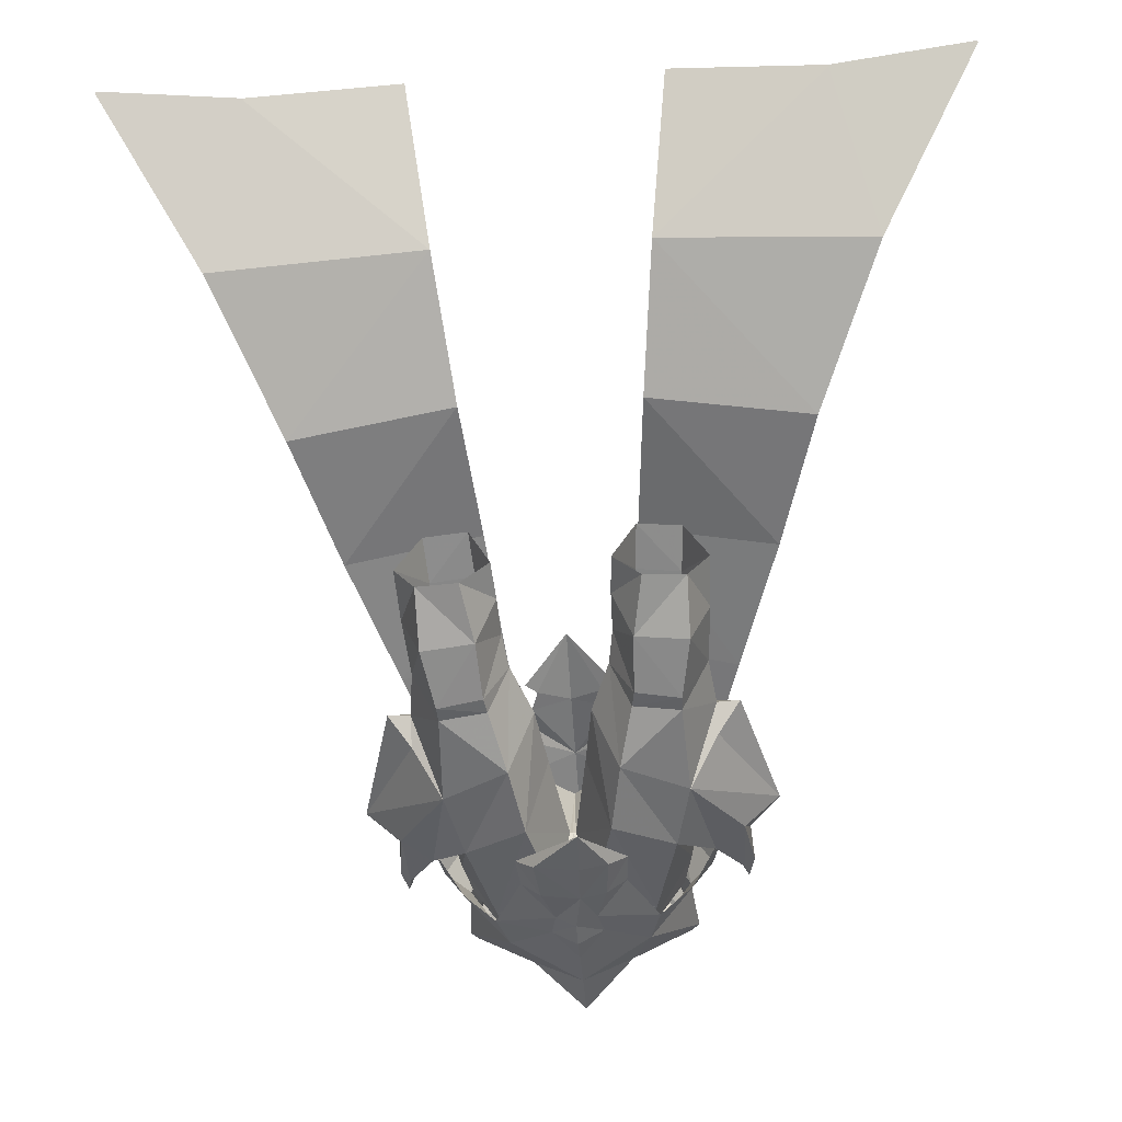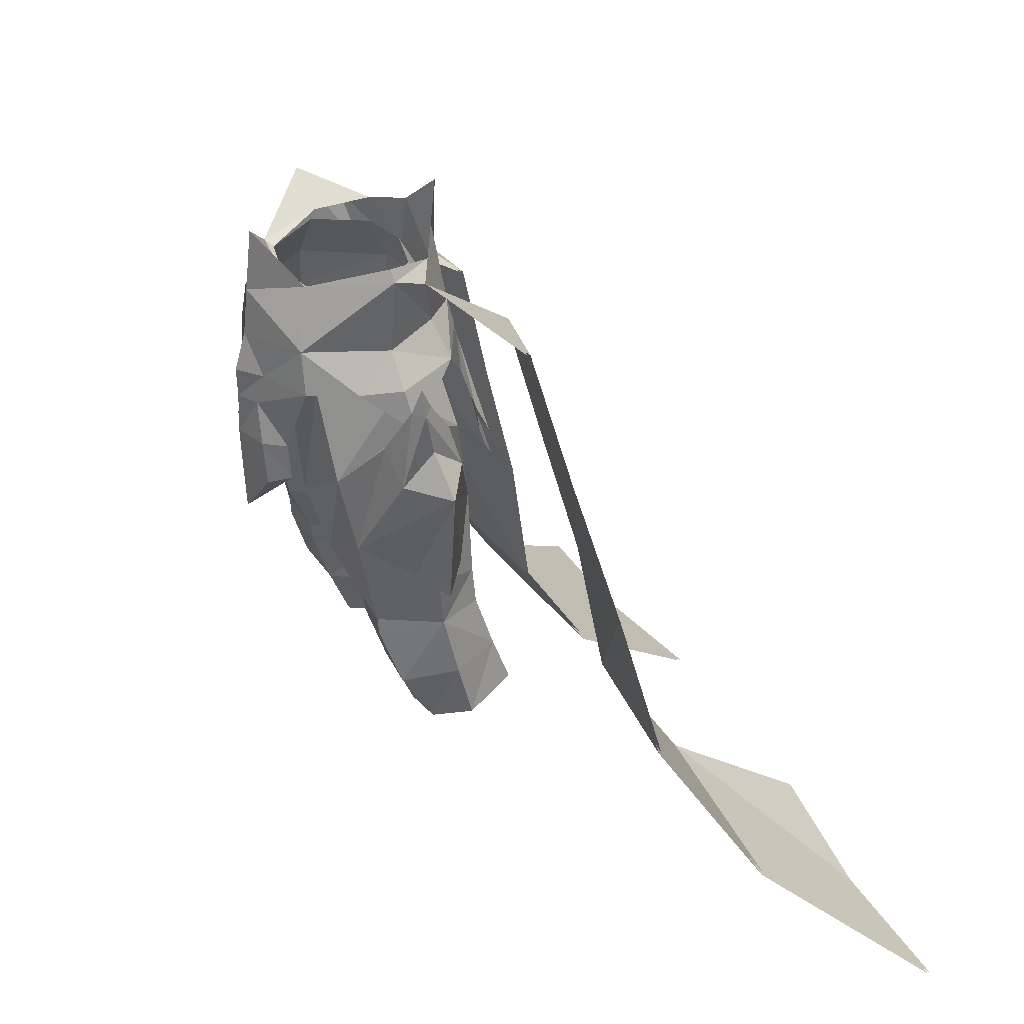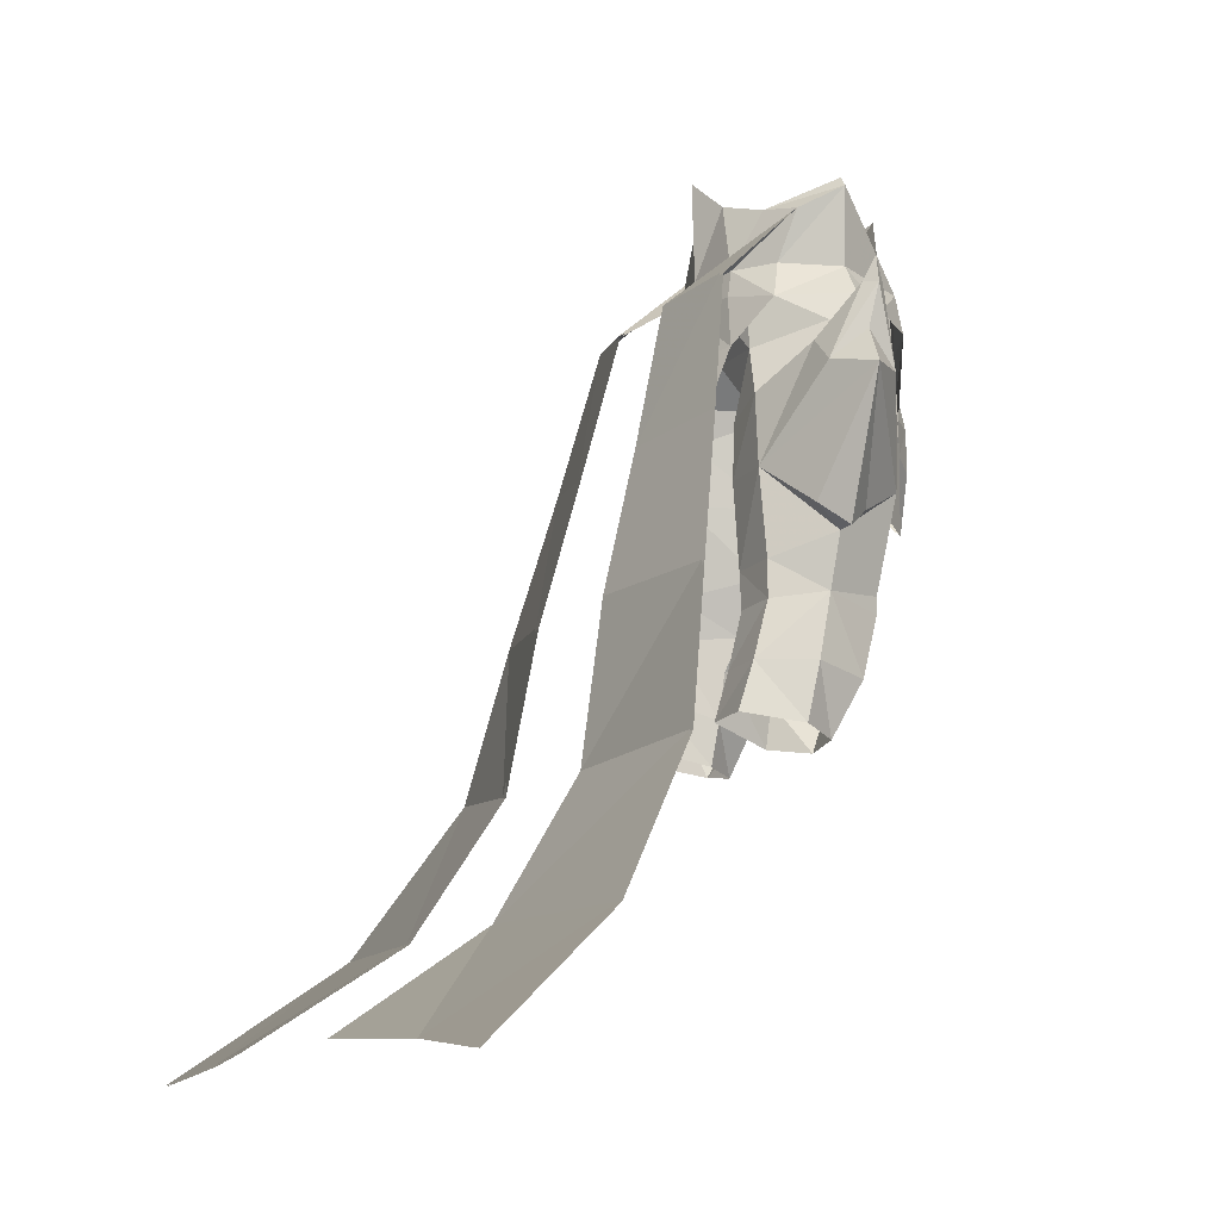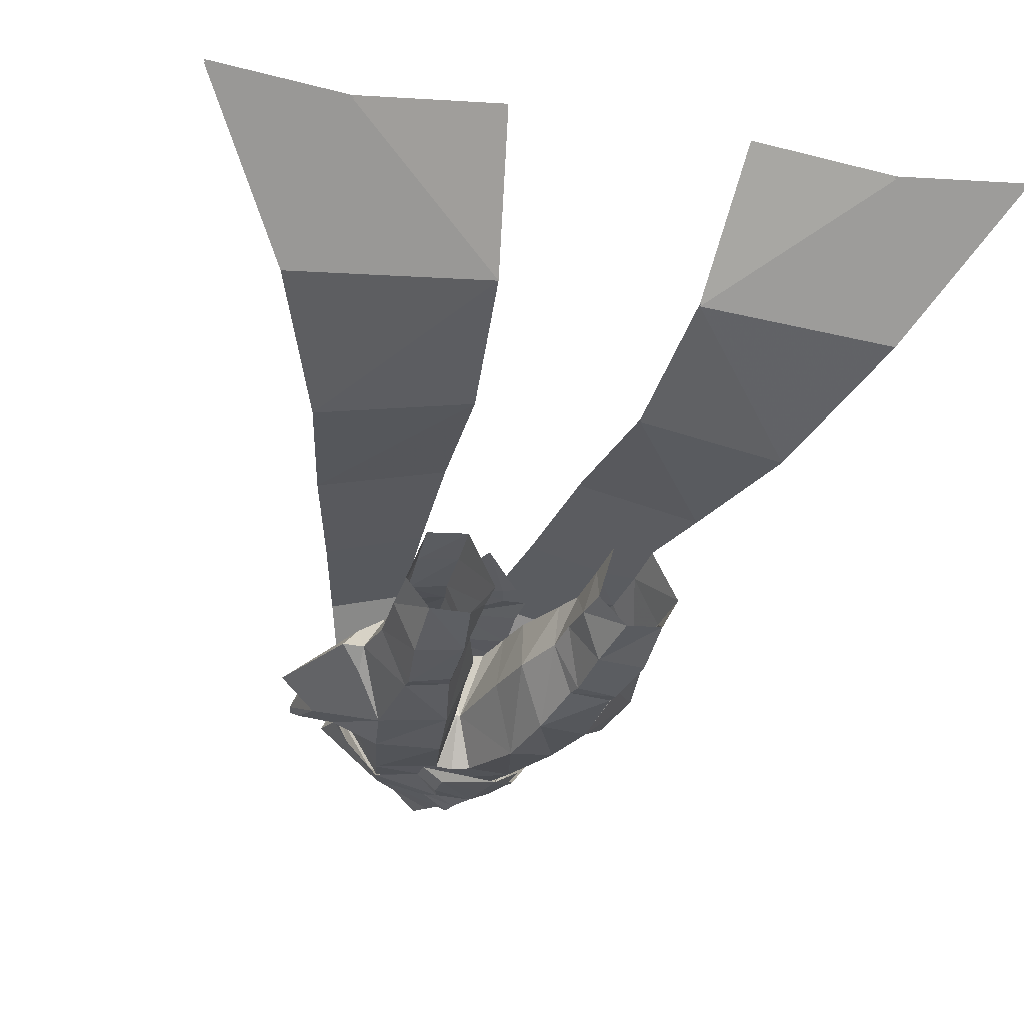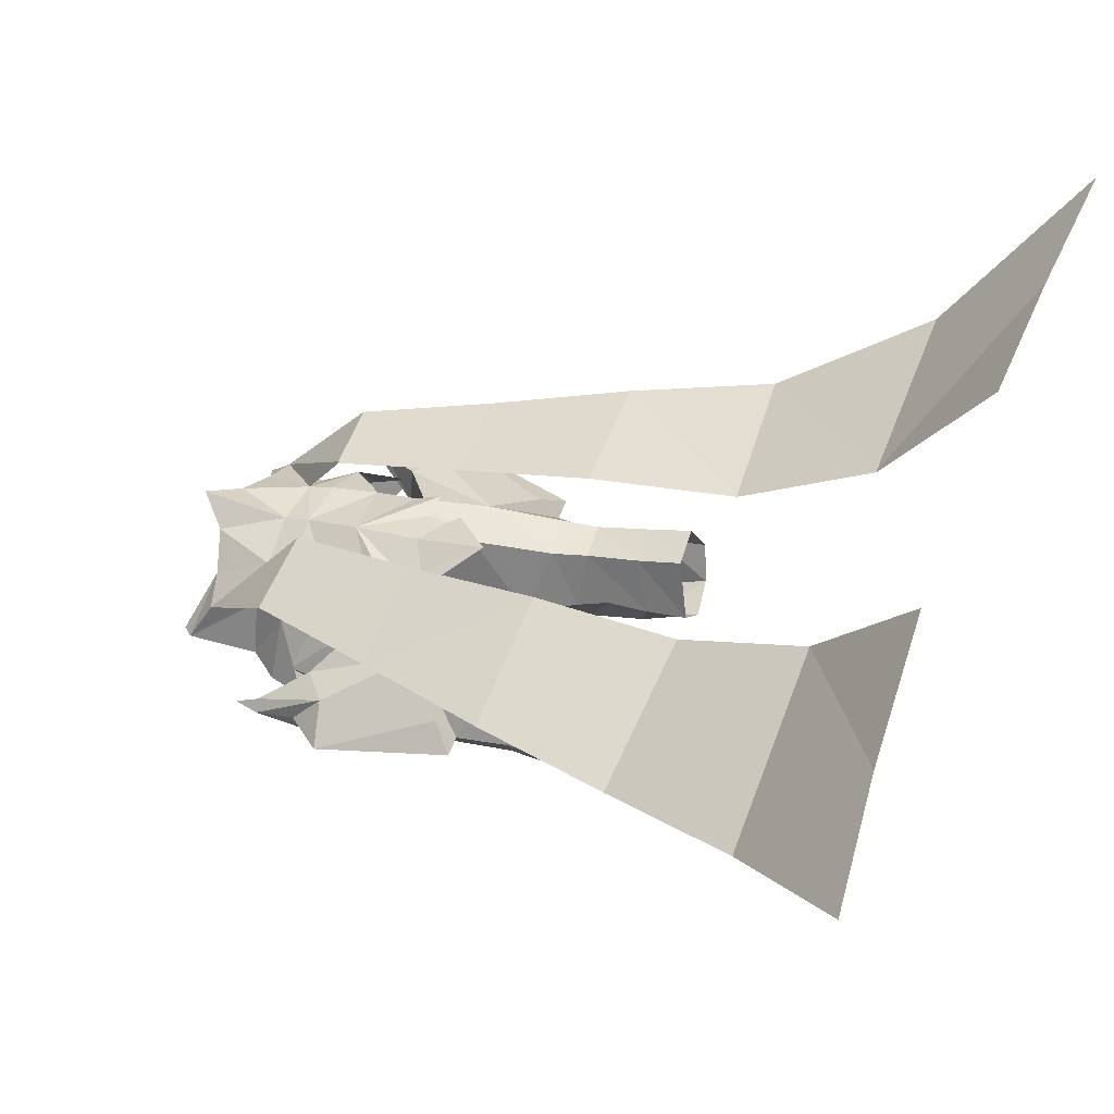
<metadata>
{"format":"obj","ext":"obj","renderer":"f3d","projection":"perspective","resolution":1024,"background":"white","views":[{"elev":-45.4,"azim":-176.1,"up":"+Y"},{"elev":34.4,"azim":64.1,"up":"+Z"},{"elev":-11.2,"azim":-112.6,"up":"+Z"},{"elev":-17.3,"azim":162.0,"up":"+Y"},{"elev":55.1,"azim":110.7,"up":"+Y"}]}
</metadata>
<code>
g knight_trousers_male_110006
v 8.888 -0.4428 58.59
v 8.37 -0.6076 53.13
v 6.267 3.33 53.54
v 7.445 2.41 57.11
v 3.96 -6.763 41.85
v 3.753 -6.859 44.43
v 2.244 -8.217 44.15
v 2.571 -8.088 41.02
v 7.886 23.66 8.986
v 24.32 22.32 8.998
v 21.18 32.85 1.445
v 9.399 34.29 1.938
v 6.025 -6.132 49.7
v 1.786 -7.64 49.35
v 1.341 -8.072 47.05
v -9.226 -0.4428 58.59
v -7.782 2.41 57.11
v -6.604 3.33 53.54
v -8.708 -0.6076 53.13
v -4.297 -6.757 41.86
v -2.909 -8.082 41.02
v -2.581 -8.211 44.16
v -4.09 -6.853 44.43
v -8.223 23.66 8.986
v -9.737 34.29 1.938
v -21.51 32.85 1.445
v -24.66 22.32 8.998
v -6.363 -6.132 49.7
v -2.148 -7.632 49.35
v -5.517 -5.996 52.65
v 8.275 -0.4476 59.32
v 4.957 3.706 57.55
v 5.38 -0.5559 57.28
v 3.659 -4.883 56.74
v 3.86 5.612 53.38
v 7.548 4.2 50.8
v 4.186 5.991 51.44
v 5.179 -5.996 52.65
v 8.571 -3.177 50.28
v 10.17 -0.5068 50.82
v -0.1688 -7.265 59.74
v -0.1688 -7.775 55.35
v 11.09 0.0322 47.84
v 4.898 6.154 47.81
v -0.1688 6.623 60.63
v 1.985 5.313 58.49
v -0.1688 6.423 53.64
v -0.1688 8.251 47.4
v -0.1688 7.142 51.57
v -0.06428 -5.171 56.27
v -0.1688 -8.153 52
v 2.859 8.345 42.28
v -0.1688 9.235 42.17
v 2.34 8.757 40.78
v -0.1688 10.87 36.6
v 4.878 8.32 42.31
v 4.601 7.422 44.3
v 3.228 8.76 39.92
v -0.7722 -8.757 40.72
v -0.8827 -8.577 37.15
v 9.914 9.194 51.02
v 3.726 10.49 50.44
v 7.445 2.41 57.11
v 16.25 13.52 30.58
v 5.704 15.59 30.15
v 12.91 11.2 41.07
v 19.27 15.69 19.71
v 6.673 17.49 18.78
v 31.98 33.4 0.478
v 4.826 12.97 40.27
v 7.445 2.41 57.11
v 3.86 5.612 53.38
v 3.659 -4.883 56.74
v 3.261 -4.441 56.37
v -0.06428 -5.171 56.27
v 5.38 -0.5559 57.28
v -8.612 -0.4476 59.32
v -5.294 3.706 57.55
v -5.718 -0.3381 57.28
v -3.997 -4.883 56.74
v -4.197 5.612 53.38
v -7.885 4.206 50.8
v -4.524 5.991 51.44
v -8.908 -3.171 50.29
v -10.51 -0.5003 50.83
v -1.745 -8.016 47.12
v -11.43 0.04513 47.85
v -5.235 6.16 47.82
v -2.322 5.313 58.49
v -3.197 8.345 42.28
v -2.678 8.757 40.78
v -5.215 8.32 42.31
v -4.938 7.422 44.3
v -3.565 8.76 39.92
v -10.25 9.2 51.03
v -7.782 2.41 57.11
v -4.063 10.5 50.44
v -16.59 13.52 30.58
v -13.25 11.2 41.07
v -6.042 15.59 30.15
v -19.6 15.69 19.71
v -7.011 17.49 18.78
v -32.32 33.4 0.478
v -5.163 12.97 40.27
v -7.782 2.41 57.11
v -4.197 5.612 53.38
v -3.997 -4.883 56.74
v -3.389 -4.441 56.37
v -5.718 -0.3381 57.28
v -0.1688 -8.926 47.06
v -0.1688 -8.972 49.19
v -0.6727 -8.889 43.9
f 1 2 3
f 3 4 1
f 5 6 7
f 7 8 5
f 9 10 11
f 11 12 9
f 13 14 15
f 16 17 18
f 18 19 16
f 20 21 22
f 22 23 20
f 24 25 26
f 26 27 24
f 28 29 30
f 31 1 32
f 32 33 31
f 33 34 31
f 4 35 32
f 35 3 36
f 36 37 35
f 2 1 38
f 39 40 2
f 3 2 36
f 41 42 34
f 6 13 15
f 15 7 6
f 43 40 39
f 36 44 37
f 36 40 43
f 45 46 47
f 1 31 34
f 44 48 49
f 35 37 49
f 37 44 49
f 41 34 50
f 38 42 51
f 48 52 53
f 53 54 55
f 48 56 52
f 48 44 57
f 48 57 56
f 54 58 55
f 53 52 54
f 59 60 8
f 49 47 35
f 61 62 63
f 64 65 66
f 67 68 64
f 10 9 67
f 69 11 10
f 70 61 66
f 2 40 36
f 3 35 71
f 38 13 39
f 38 39 2
f 1 34 38
f 1 4 32
f 62 72 63
f 70 62 61
f 65 70 66
f 68 65 64
f 9 68 67
f 38 34 42
f 73 74 75
f 73 76 74
f 46 32 35
f 46 35 47
f 77 78 16
f 78 77 79
f 79 77 80
f 17 78 81
f 81 82 18
f 82 81 83
f 19 30 16
f 84 19 85
f 18 82 19
f 41 80 42
f 23 22 86
f 86 28 23
f 87 84 85
f 82 83 88
f 82 87 85
f 45 47 89
f 16 80 77
f 88 49 48
f 81 49 83
f 83 49 88
f 41 50 80
f 30 51 42
f 48 53 90
f 53 55 91
f 48 90 92
f 48 93 88
f 48 92 93
f 91 55 94
f 53 91 90
f 59 21 60
f 49 81 47
f 95 96 97
f 98 99 100
f 101 98 102
f 27 101 24
f 103 27 26
f 104 99 95
f 19 82 85
f 18 105 81
f 30 84 28
f 30 19 84
f 16 30 80
f 16 78 17
f 97 96 106
f 104 95 97
f 100 99 104
f 102 98 100
f 24 101 102
f 30 42 80
f 107 75 108
f 107 108 109
f 89 81 78
f 89 47 81
f 86 110 29
f 51 111 14
f 29 111 51
f 14 38 51
f 14 111 110
f 110 111 29
f 29 51 30
f 14 13 38
f 112 59 8
f 8 7 112
f 21 59 112
f 112 22 21
f 60 5 8
f 21 20 60
f 29 28 86
f 14 110 15
f 15 110 112
f 112 7 15
f 112 110 86
f 86 22 112
g knight_trousers_male_110006
v 10.38 2.67 47.23
v 12.48 2.671 45.43
v 7.518 5.359 39.21
v 6.491 5.094 44.44
v 8.933 -3.913 37.96
v 12.85 -1.935 44.9
v 10.62 -2.349 46.9
v 7.752 -4.757 43.18
v 9.285 0.08265 47.04
v 10.62 -2.349 46.9
v 12.8 -1.13 50.73
v 12.37 -0.4093 50.74
v 12.79 0.3371 50.78
v 10.38 2.67 47.23
v 7.886 23.46 8.986
v 9.399 34.08 1.938
v 21.18 32.65 1.445
v 24.32 22.11 8.998
v -10.51 2.67 47.23
v -6.619 5.094 44.44
v -7.646 5.359 39.21
v -12.61 2.671 45.43
v -9.061 -3.913 37.96
v -7.88 -4.757 43.18
v -10.75 -2.349 46.9
v -12.98 -1.935 44.9
v -9.414 0.08264 47.04
v -12.5 -0.4093 50.74
v -12.93 -1.13 50.73
v -10.75 -2.349 46.9
v -10.51 2.67 47.23
v -12.92 0.337 50.78
v -8.223 23.46 8.986
v -24.66 22.11 8.998
v -21.51 32.65 1.445
v -9.737 34.08 1.938
v 7.518 5.359 39.21
v 11.14 1.362 34.59
v 8.406 5.237 32.96
v 3.796 5.467 39.03
v 2.014 0.6539 34.04
v 1.309 -0.02645 38.74
v 3.407 5.14 43.16
v 8.784 -0.5275 49.86
v 8.138 -0.6943 52.83
v 5.269 -5.462 52.46
v 5.96 -5.349 49.83
v 5.071 -2.179 30.7
v 8.599 -2.492 31.01
v 3.968 -4.132 35.06
v 3.059 -5.492 40.17
v 1.309 -0.02645 38.74
v 2.014 0.6539 34.04
v 8.704 5.365 30.3
v 5.528 5.742 30.02
v 4.858 5.549 32.76
v -0.06428 -1.317 45.47
v 0.1603 -1.379 45.49
v 1.407 -5.631 46.79
v -0.06428 -5.73 47.16
v 3.527 1.562 30.1
v 7.752 -4.757 43.18
v 9.285 0.08265 47.04
v 5.274 -2.058 29.44
v 8.654 -2.444 29.8
v 6.491 5.094 44.44
v 0.1603 -1.379 45.49
v 2.236 4.125 45.55
v 3.979 2.927 24.41
v 4.174 3.433 21.26
v 6.282 1.124 20.86
v 5.491 -0.6737 25.15
v 9.436 1.362 21.29
v 11.1 3.835 22.02
v 10.97 2.851 26.13
v 9.431 -0.9966 25.36
v 5.965 7.919 22.52
v 5.743 6.821 25.96
v 9.061 6.588 26.22
v 9.284 7.796 22.76
v 4.174 3.433 21.26
v 3.979 2.927 24.41
v 10.66 1.874 30.7
v 3.915 2.549 27.71
v 3.915 2.549 27.71
v 3.527 1.562 30.1
v -0.06428 4.569 48
v 4.726 4.612 47.94
v -0.06428 -6.479 51.84
v 1.826 -5.896 49.44
v 4.379 4.633 53.03
v -0.06428 -1.317 45.47
v 13.13 -0.4919 52.56
v 12.8 -1.13 50.73
v 13.59 -0.4399 50.66
v 15.6 0.702 44.71
v 13.13 -0.4919 52.56
v -0.06428 5.748 53.06
v 8.933 -3.913 37.96
v 5.709 -0.5888 56.5
v 3.261 -4.441 56.37
v 3.366 2.963 56.64
v -0.06428 -5.171 56.27
v -0.06428 3.75 56.66
v 7.752 -4.757 43.18
v 12.79 0.3371 50.78
v 13.34 0.2179 47.52
v 6.491 5.094 44.44
v 13.34 0.2179 47.52
v 11.14 1.362 34.59
v 11.21 3.046 36.25
v 12.87 1.453 34.58
v 11.15 -0.4645 36.03
v 9.921 8.986 51.02
v 7.445 2.41 57.11
v 3.733 10.28 50.43
v 16.25 13.31 30.58
v 12.91 11 41.07
v 5.704 15.38 30.15
v 19.27 15.48 19.71
v 6.673 17.28 18.78
v 31.98 33.19 0.478
v 4.826 12.76 40.27
v 3.86 5.612 53.38
v -7.646 5.359 39.21
v -8.534 5.237 32.96
v -11.27 1.362 34.59
v -3.924 5.467 39.03
v -1.437 -0.02646 38.74
v -2.143 0.6539 34.04
v -3.535 5.14 43.16
v -8.913 -0.5275 49.86
v -5.397 -5.462 52.46
v -8.267 -0.6943 52.83
v -6.088 -5.349 49.83
v -5.2 -2.179 30.7
v -4.097 -4.132 35.06
v -8.728 -2.492 31.01
v -3.188 -5.492 40.17
v -2.143 0.6539 34.04
v -1.437 -0.02646 38.74
v -8.832 5.365 30.3
v -4.987 5.549 32.76
v -5.657 5.742 30.02
v -1.536 -5.631 46.79
v -0.2888 -1.379 45.49
v -3.655 1.562 30.1
v -7.88 -4.757 43.18
v -9.414 0.08264 47.04
v -8.783 -2.444 29.8
v -5.403 -2.058 29.44
v -6.619 5.094 44.44
v -0.2888 -1.379 45.49
v -2.365 4.125 45.55
v -4.108 2.927 24.41
v -6.411 1.124 20.86
v -4.303 3.433 21.26
v -5.619 -0.6737 25.15
v -9.564 1.362 21.29
v -11.09 2.851 26.13
v -11.23 3.835 22.02
v -9.56 -0.9966 25.36
v -6.093 7.919 22.52
v -9.19 6.588 26.22
v -5.872 6.821 25.96
v -9.412 7.796 22.76
v -4.303 3.433 21.26
v -4.108 2.927 24.41
v -10.79 1.874 30.7
v -4.043 2.549 27.71
v -4.043 2.549 27.71
v -3.655 1.562 30.1
v -4.854 4.612 47.94
v -1.954 -5.896 49.44
v -4.508 4.633 53.03
v -13.26 -0.4919 52.56
v -13.71 -0.4399 50.66
v -12.93 -1.13 50.73
v -15.73 0.702 44.71
v -13.26 -0.4919 52.56
v -9.061 -3.913 37.96
v -3.389 -4.441 56.37
v -5.837 -0.5888 56.5
v -3.495 2.963 56.64
v -7.88 -4.757 43.18
v -12.92 0.337 50.78
v -13.47 0.2179 47.52
v -6.619 5.094 44.44
v -13.47 0.2179 47.52
v -11.27 1.362 34.59
v -11.34 3.046 36.25
v -11.28 -0.4645 36.03
v -13 1.453 34.58
v -10.26 8.992 51.02
v -4.07 10.29 50.43
v -7.782 2.41 57.11
v -16.59 13.31 30.58
v -6.042 15.38 30.15
v -13.25 11 41.07
v -19.6 15.48 19.71
v -7.011 17.28 18.78
v -32.32 33.19 0.478
v -5.163 12.76 40.27
v -4.197 5.612 53.38
f 113 114 115
f 115 116 113
f 117 118 119
f 119 120 117
f 121 122 123
f 123 124 121
f 121 124 125
f 125 126 121
f 127 128 129
f 129 130 127
f 131 132 133
f 133 134 131
f 135 136 137
f 137 138 135
f 139 140 141
f 141 142 139
f 139 143 144
f 144 140 139
f 145 146 147
f 147 148 145
f 149 150 151
f 152 153 154
f 154 155 152
f 156 157 158
f 158 159 156
f 160 161 162
f 163 164 165
f 165 162 163
f 166 167 168
f 168 151 166
f 168 152 149
f 149 151 168
f 169 170 171
f 171 172 169
f 162 165 173
f 173 160 162
f 156 159 174
f 174 175 156
f 160 176 177
f 177 161 160
f 152 155 178
f 178 149 152
f 179 180 155
f 155 154 179
f 181 182 183
f 183 184 181
f 185 186 187
f 187 188 185
f 189 190 191
f 191 192 189
f 184 183 185
f 185 188 184
f 190 189 193
f 193 194 190
f 186 192 191
f 191 187 186
f 188 187 195
f 195 177 188
f 191 166 195
f 195 187 191
f 190 167 166
f 166 191 190
f 167 190 194
f 194 196 167
f 197 181 184
f 184 176 197
f 177 176 184
f 184 188 177
f 151 195 166
f 153 152 168
f 168 198 153
f 180 199 200
f 200 178 155
f 155 180 200
f 201 172 202
f 156 200 203
f 203 157 156
f 158 201 202
f 171 202 172
f 199 179 204
f 163 174 159
f 205 206 207
f 118 117 208
f 158 202 159
f 196 198 167
f 209 125 124
f 171 159 202
f 171 170 163
f 171 163 159
f 200 199 210
f 210 203 200
f 173 176 160
f 174 163 162
f 162 211 174
f 163 170 164
f 199 180 179
f 197 176 173
f 195 161 177
f 168 167 198
f 157 212 213
f 213 158 157
f 157 203 214
f 214 212 157
f 201 158 213
f 213 215 201
f 214 203 210
f 210 216 214
f 161 211 162
f 195 151 150
f 161 195 150
f 211 161 150
f 217 122 121
f 178 200 156
f 178 156 175
f 114 208 115
f 113 218 114
f 208 219 118
f 126 220 121
f 219 207 118
f 221 208 114
f 222 115 223
f 222 224 225
f 208 224 223
f 224 222 223
f 224 208 225
f 117 222 225
f 117 225 208
f 208 223 115
f 207 221 114
f 206 118 207
f 218 205 207
f 123 209 124
f 218 207 114
f 206 119 118
f 226 227 228
f 229 230 231
f 232 229 233
f 130 232 127
f 234 130 129
f 235 230 226
f 228 227 236
f 235 226 228
f 231 230 235
f 233 229 231
f 127 232 233
f 237 238 239
f 240 241 242
f 241 240 243
f 244 245 246
f 245 244 247
f 248 249 250
f 251 252 253
f 252 251 249
f 254 255 256
f 255 254 238
f 255 237 240
f 237 255 238
f 169 257 258
f 257 169 172
f 249 259 252
f 259 249 248
f 244 260 247
f 260 244 261
f 248 262 263
f 262 248 250
f 240 264 243
f 264 240 237
f 265 243 266
f 243 265 241
f 267 268 269
f 268 267 270
f 271 272 273
f 272 271 274
f 275 276 277
f 276 275 278
f 270 271 268
f 271 270 274
f 277 279 275
f 279 277 280
f 273 276 278
f 276 273 272
f 274 281 272
f 281 274 262
f 276 281 254
f 281 276 272
f 277 254 256
f 254 277 276
f 256 280 277
f 280 256 282
f 283 270 267
f 270 283 263
f 262 270 263
f 270 262 274
f 238 254 281
f 242 255 240
f 255 242 284
f 266 285 199
f 285 243 264
f 243 285 266
f 201 286 172
f 244 287 285
f 287 244 246
f 245 286 201
f 257 172 286
f 199 204 265
f 251 247 260
f 288 289 290
f 138 291 135
f 245 247 286
f 282 256 284
f 292 140 144
f 257 286 247
f 257 251 258
f 257 247 251
f 285 210 199
f 210 285 287
f 259 248 263
f 260 249 251
f 249 260 293
f 251 253 258
f 199 265 266
f 283 259 263
f 281 262 250
f 255 284 256
f 246 294 295
f 294 246 245
f 246 296 287
f 296 246 295
f 201 294 245
f 294 201 215
f 296 210 287
f 210 296 216
f 250 249 293
f 281 239 238
f 250 239 281
f 293 239 250
f 297 139 142
f 264 244 285
f 264 261 244
f 134 133 291
f 131 134 298
f 291 138 299
f 143 139 300
f 299 138 289
f 301 134 291
f 302 303 133
f 302 304 305
f 291 303 305
f 305 303 302
f 305 304 291
f 135 304 302
f 135 291 304
f 291 133 303
f 289 134 301
f 290 289 138
f 298 289 288
f 141 140 292
f 298 134 289
f 290 138 137
f 306 307 308
f 309 310 311
f 312 313 309
f 146 145 312
f 314 147 146
f 315 306 311
f 307 316 308
f 315 307 306
f 310 315 311
f 313 310 309
f 145 313 312

</code>
